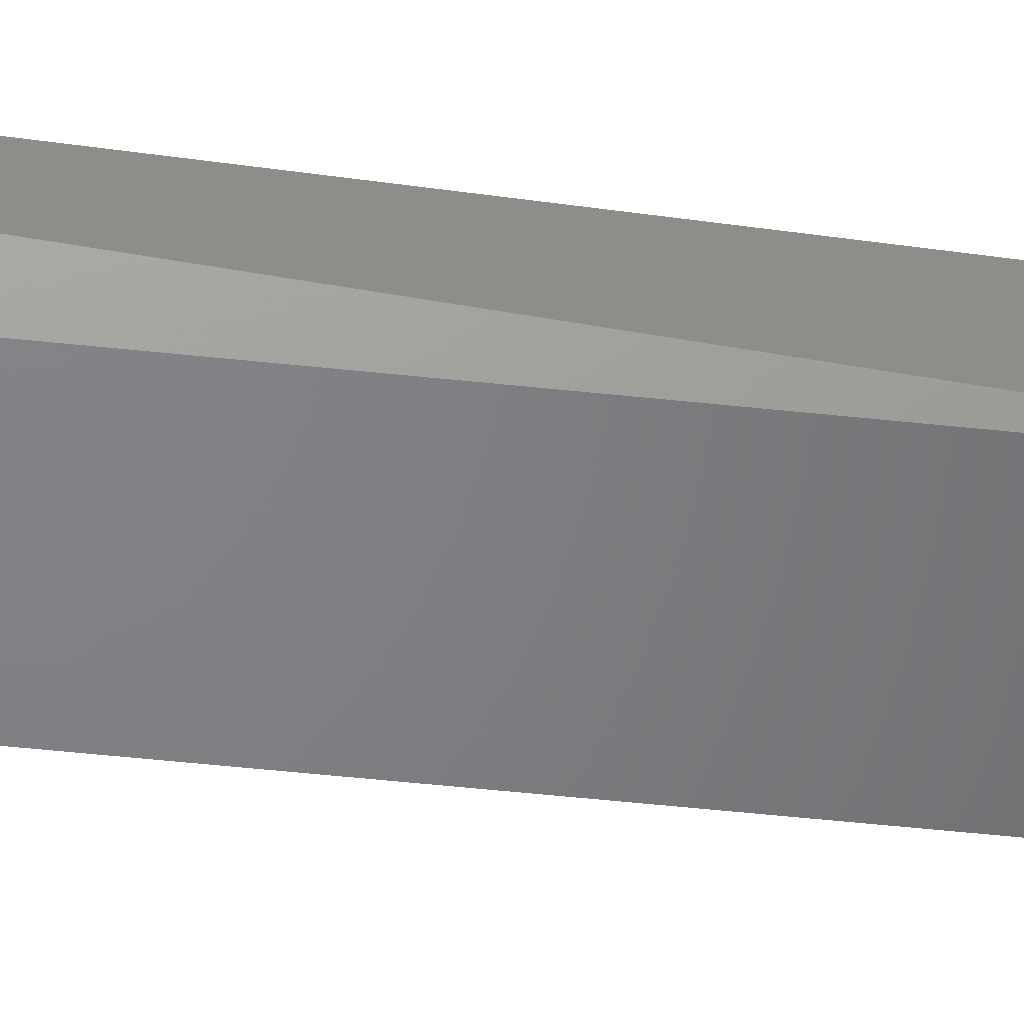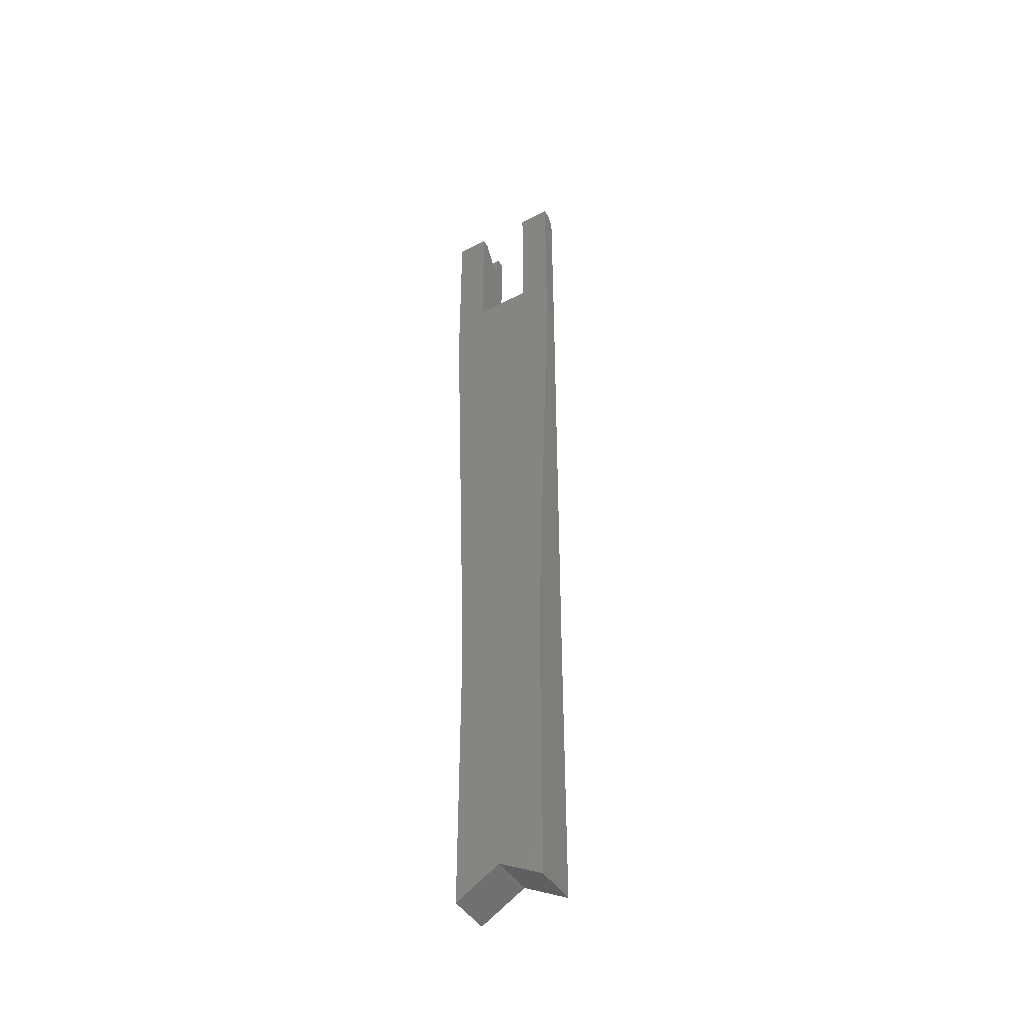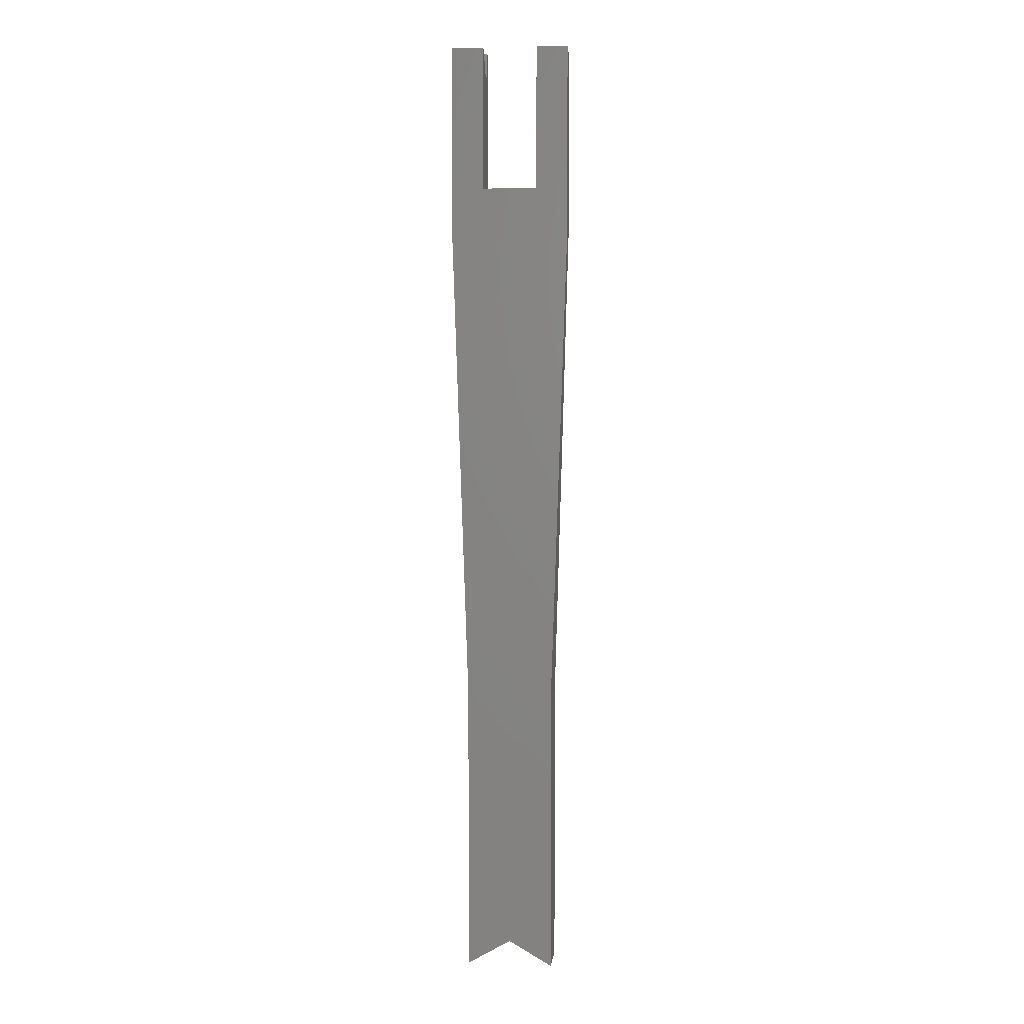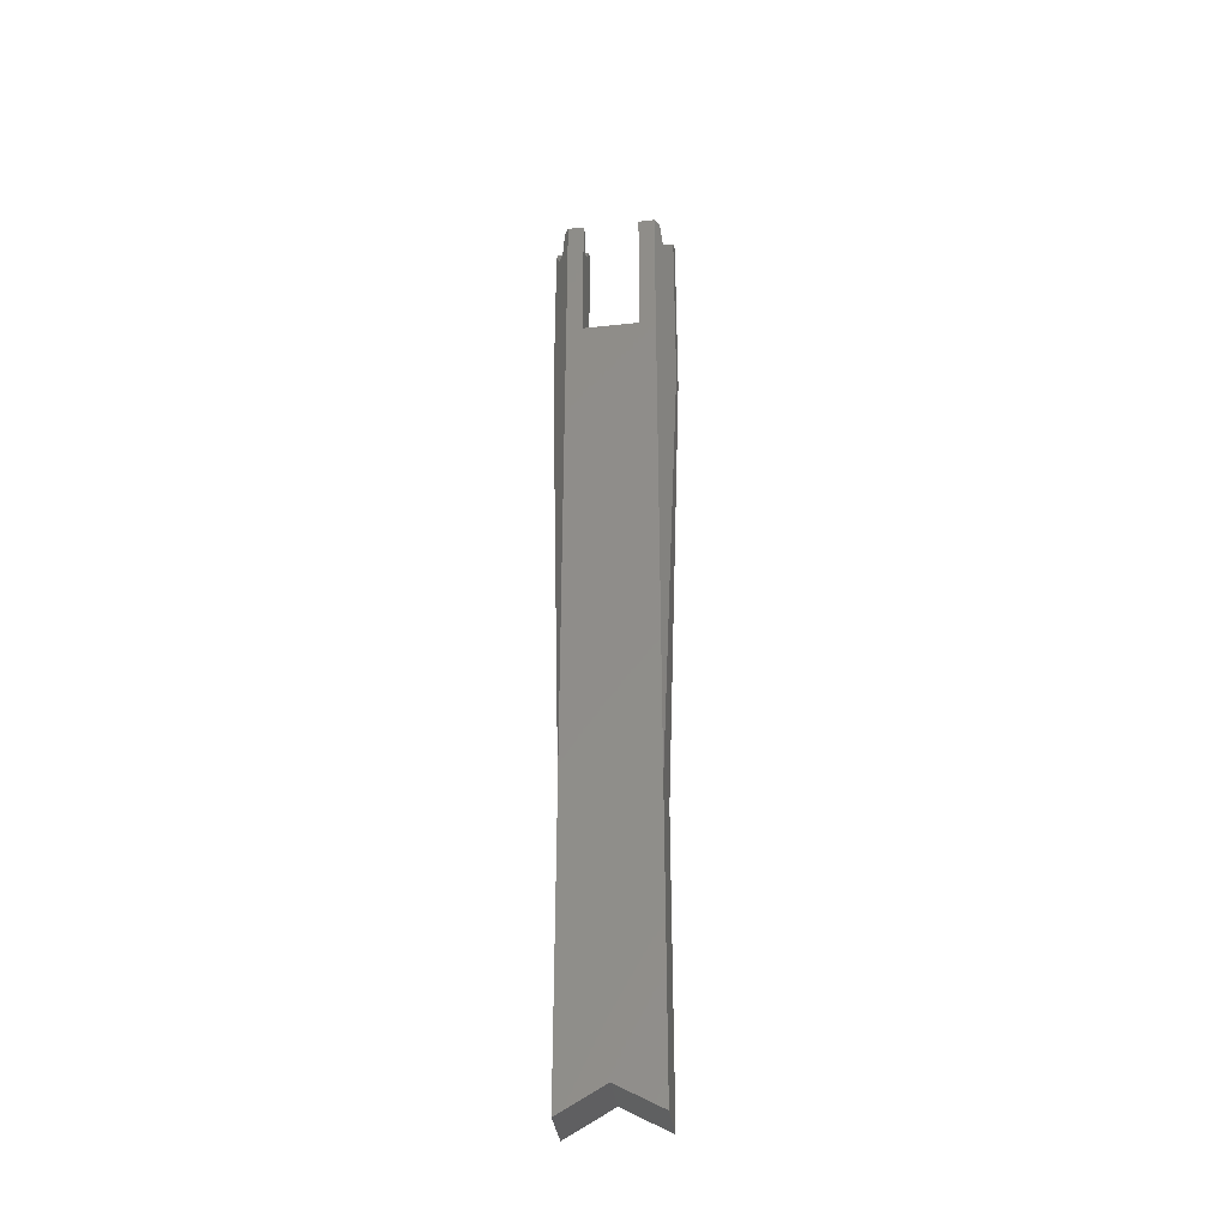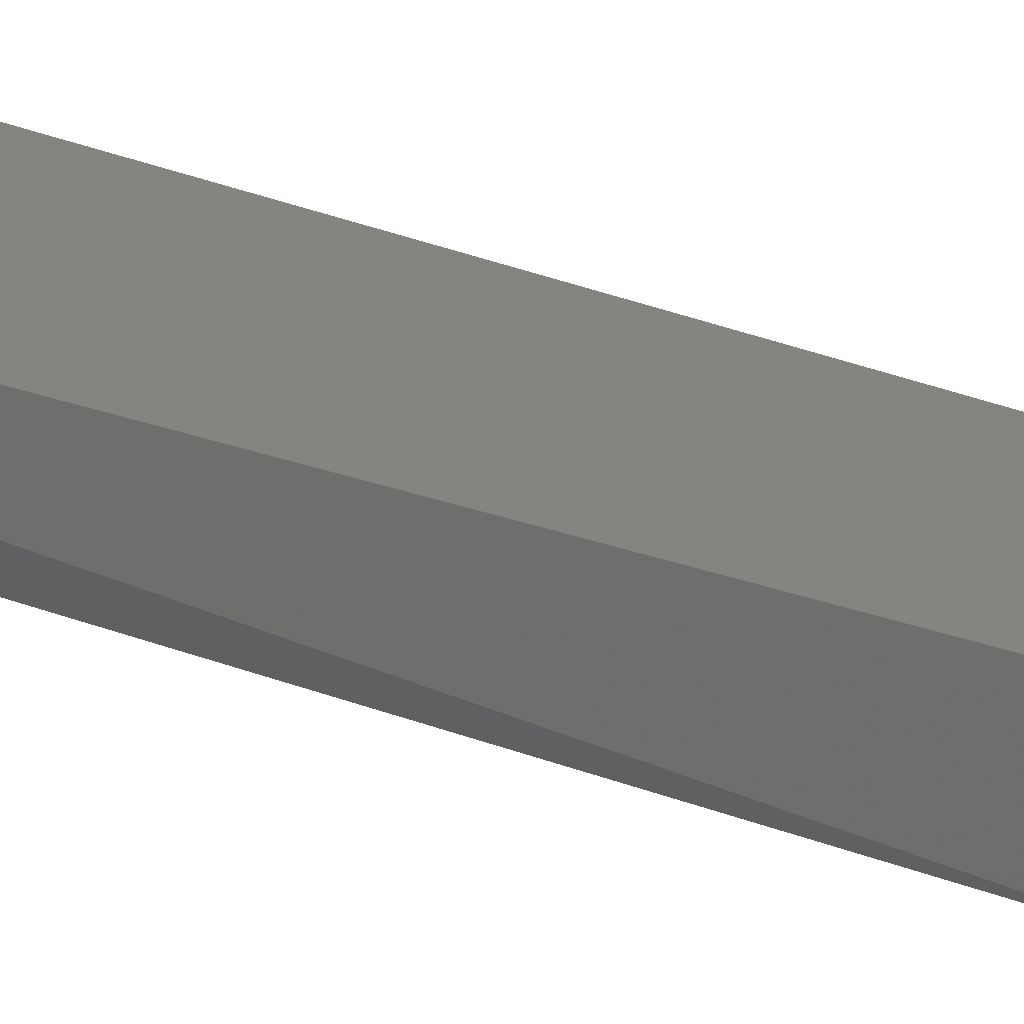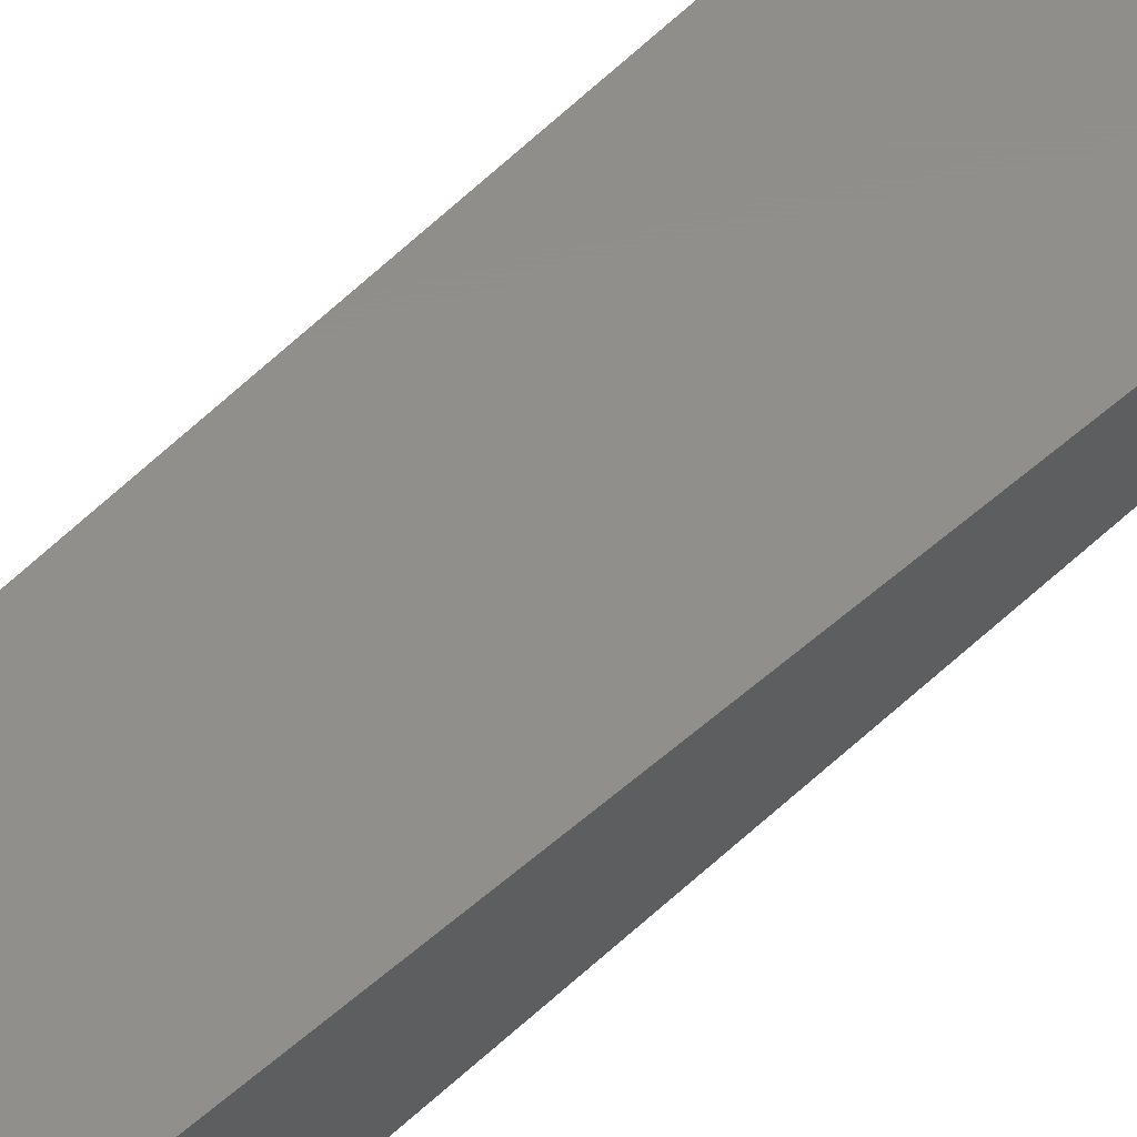
<metadata>
{"format":"stl","ext":"stl","renderer":"f3d","projection":"perspective","resolution":1024,"background":"white","views":[{"elev":-51.5,"azim":-96.7,"up":"+Z"},{"elev":-45.7,"azim":30.8,"up":"+Y"},{"elev":3.7,"azim":6.9,"up":"+Y"},{"elev":-37.5,"azim":-172.1,"up":"+Y"},{"elev":19.8,"azim":-50.2,"up":"+Z"},{"elev":47.6,"azim":42.0,"up":"+Z"}]}
</metadata>
<code>
# stl→obj: 46 verts, 88 faces
v -2.738 1.869 0
v -2.738 20 2.7
v -2.738 20 0
v -2.738 1.869 2.7
v -3.75 62 2.7
v -1.75 53 2.7
v -1.75 62 2.7
v -3.75 50 2.7
v 1.75 53 2.7
v 3.75 50 2.7
v 3.75 62 2.7
v 1.75 62 2.7
v 2.738 20 2.7
v 0 3.45 2.7
v 2.738 1.869 2.7
v 0 3.45 0
v 2.738 20 0
v 2.738 1.869 0
v -2.75 50 0
v 1.75 53 0
v -1.75 53 0
v -2.75 62 0
v -1.75 62 0
v 2.75 50 0
v 2.75 62 0
v 1.75 62 0
v 3.75 50 1.7
v 3.75 61.21 1.7
v 3.75 62 2.2
v -3.75 50 1.7
v 3.485 60.5 1.25
v 3.191 60.5 0.75
v 3.044 62 0.5
v -3.191 60.5 0.75
v -3.044 62 0.5
v -3.485 60.5 1.25
v -3.75 61.21 1.7
v -3.75 62 2.2
v -1.75 62 2.2
v -1.75 62 0.5
v 1.75 62 0.5
v 1.75 62 2.2
v -1.75 60.5 1.25
v -1.75 60.5 0.75
v 1.75 60.5 0.75
v 1.75 60.5 1.25
f 1 2 3
f 2 1 4
f 5 6 7
f 6 5 8
f 6 8 2
f 9 10 11
f 9 11 12
f 6 10 9
f 10 2 13
f 14 13 2
f 10 6 2
f 13 14 15
f 14 2 4
f 16 17 18
f 17 16 3
f 19 17 3
f 3 16 1
f 17 19 20
f 20 19 21
f 22 21 19
f 21 22 23
f 20 24 17
f 24 20 25
f 25 20 26
f 15 17 13
f 17 15 18
f 13 27 10
f 27 13 17
f 11 28 29
f 10 28 11
f 28 10 27
f 2 30 3
f 30 2 8
f 31 27 32
f 27 31 28
f 32 25 33
f 24 32 27
f 32 24 25
f 27 17 24
f 3 30 19
f 22 34 35
f 30 34 19
f 19 34 22
f 34 30 36
f 36 30 37
f 37 5 38
f 8 37 30
f 37 8 5
f 39 5 7
f 5 39 38
f 22 40 23
f 40 22 35
f 25 41 33
f 41 25 26
f 29 12 11
f 12 29 42
f 16 15 14
f 15 16 18
f 1 14 4
f 14 1 16
f 7 43 39
f 21 43 6
f 6 43 7
f 44 23 40
f 43 21 44
f 44 21 23
f 26 45 41
f 45 20 46
f 20 45 26
f 46 12 42
f 9 46 20
f 46 9 12
f 20 6 9
f 6 20 21
f 37 43 36
f 43 37 39
f 39 37 38
f 46 28 31
f 28 46 42
f 28 42 29
f 34 43 44
f 43 34 36
f 32 46 31
f 46 32 45
f 35 44 40
f 44 35 34
f 45 33 41
f 33 45 32

</code>
